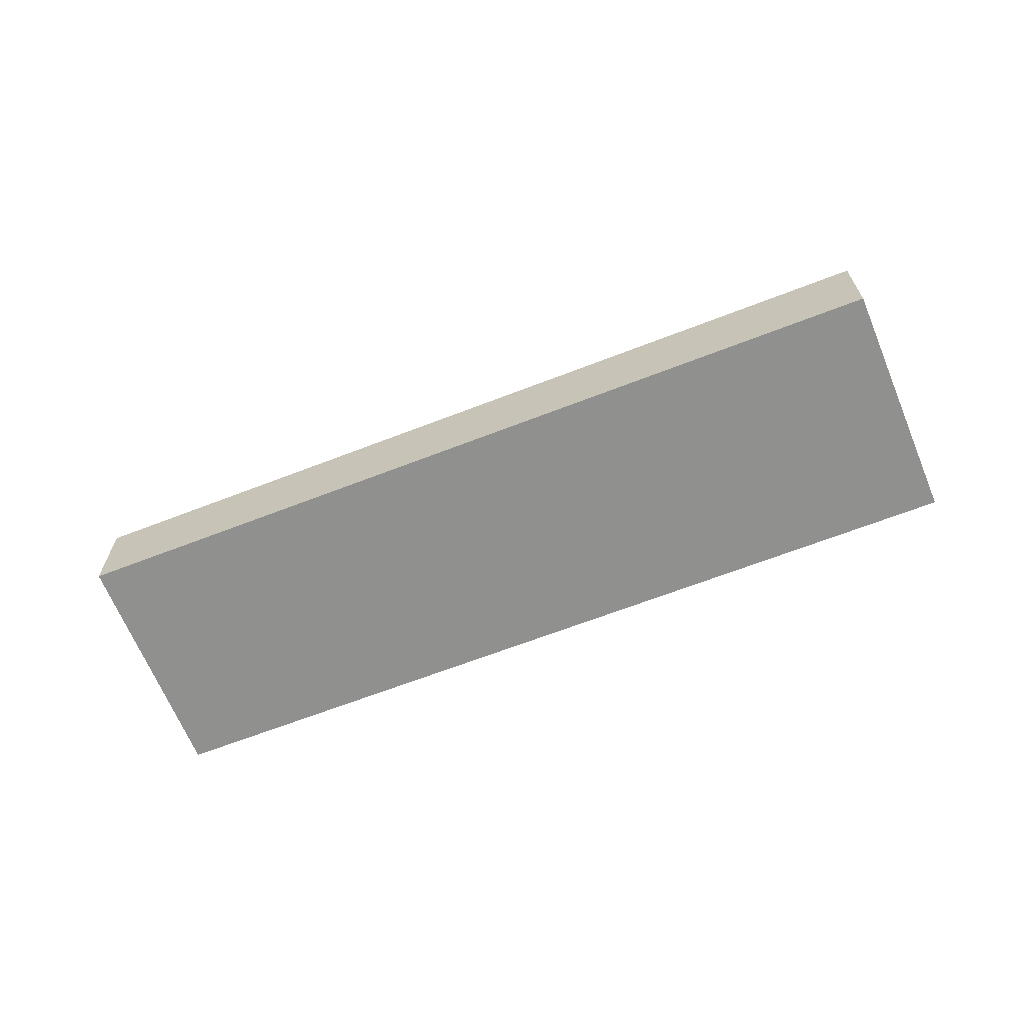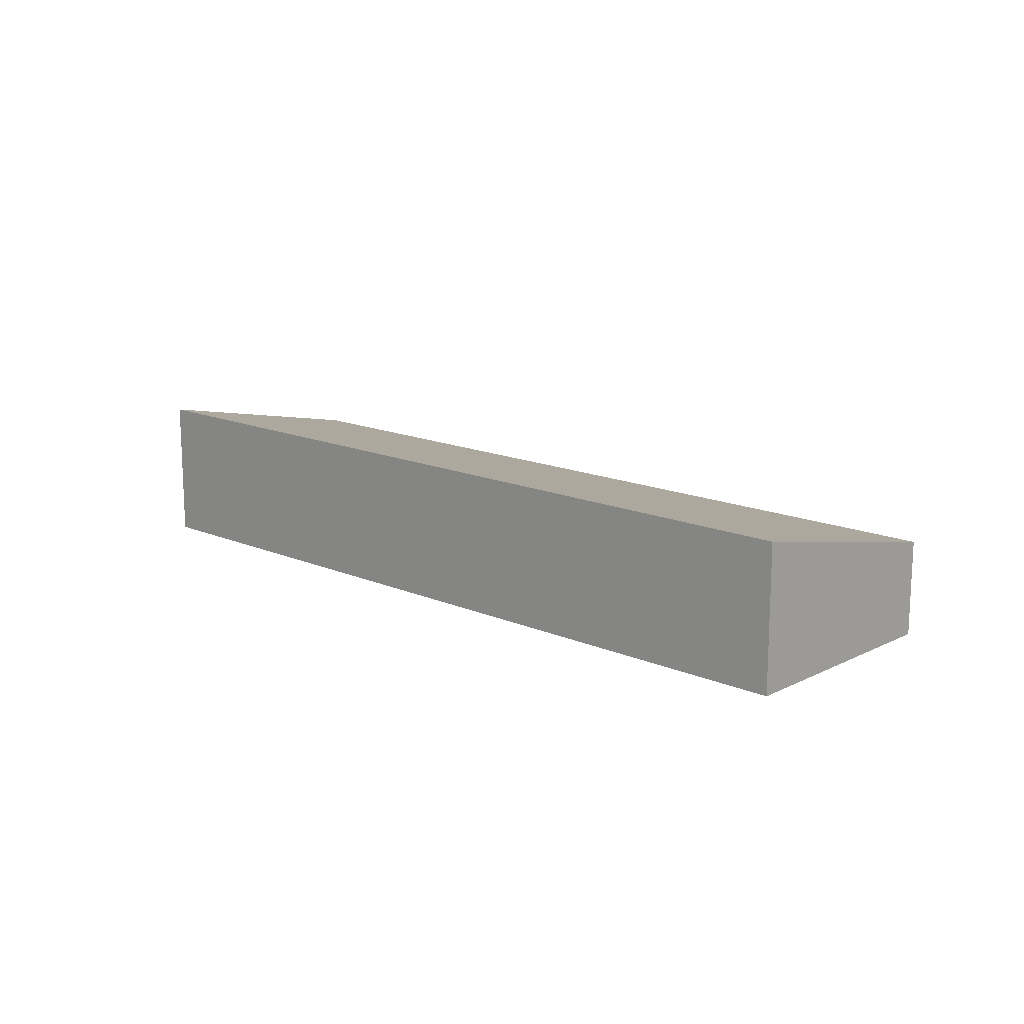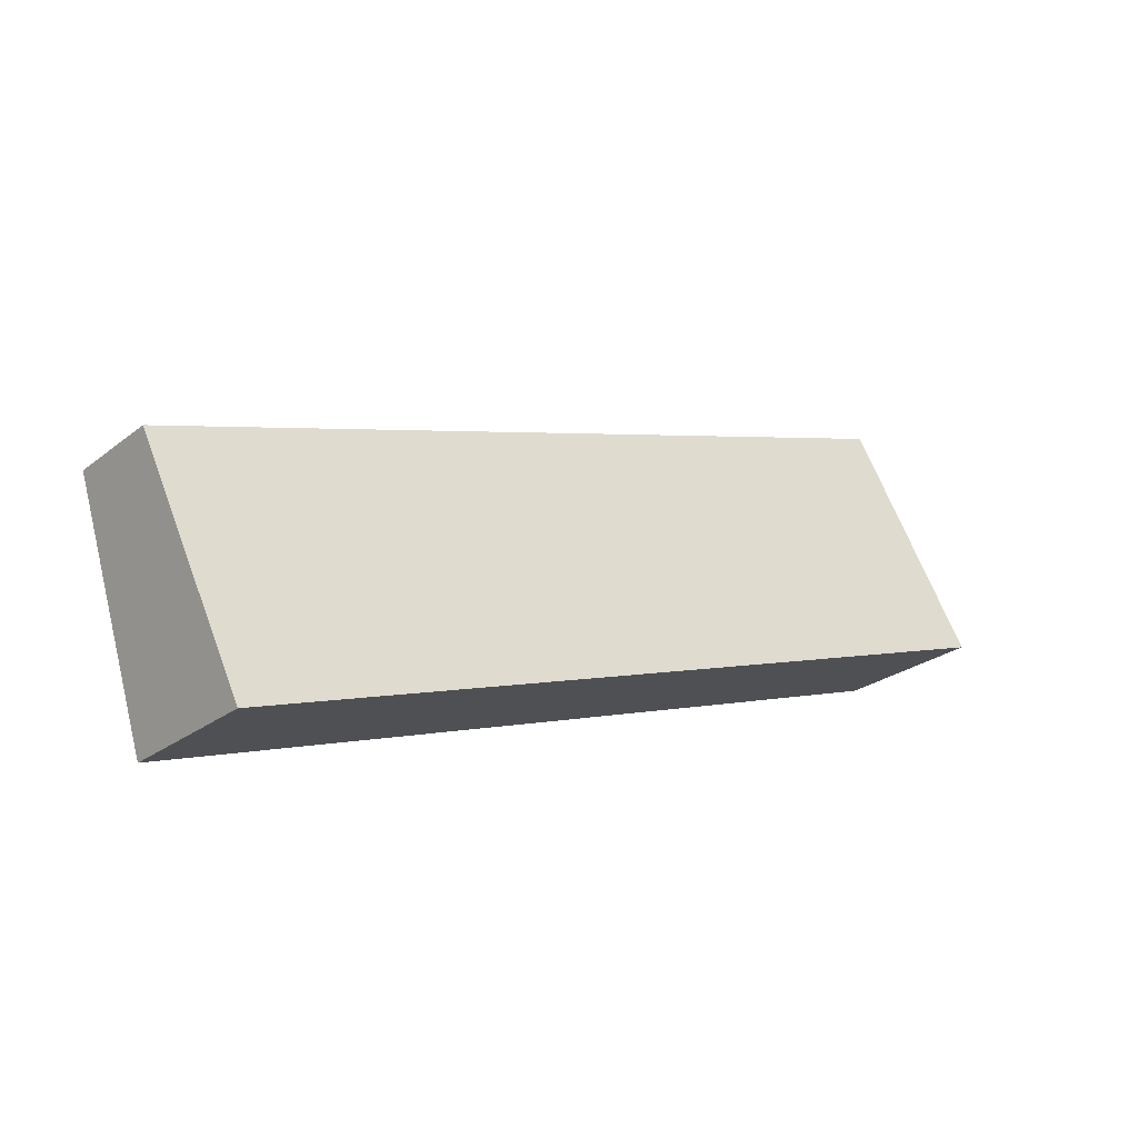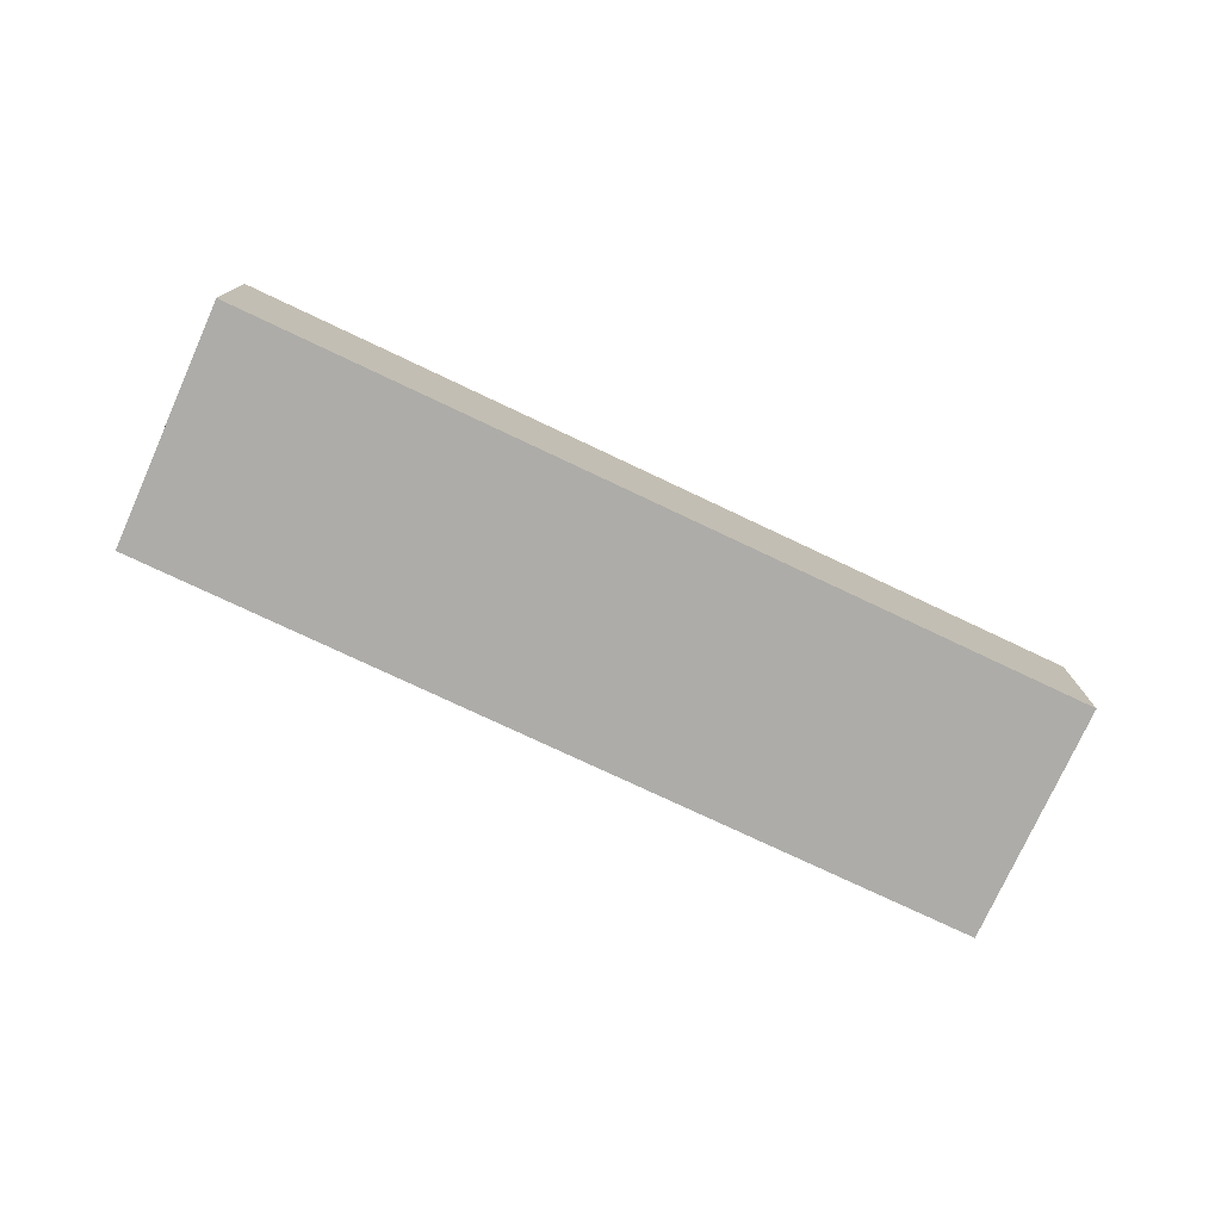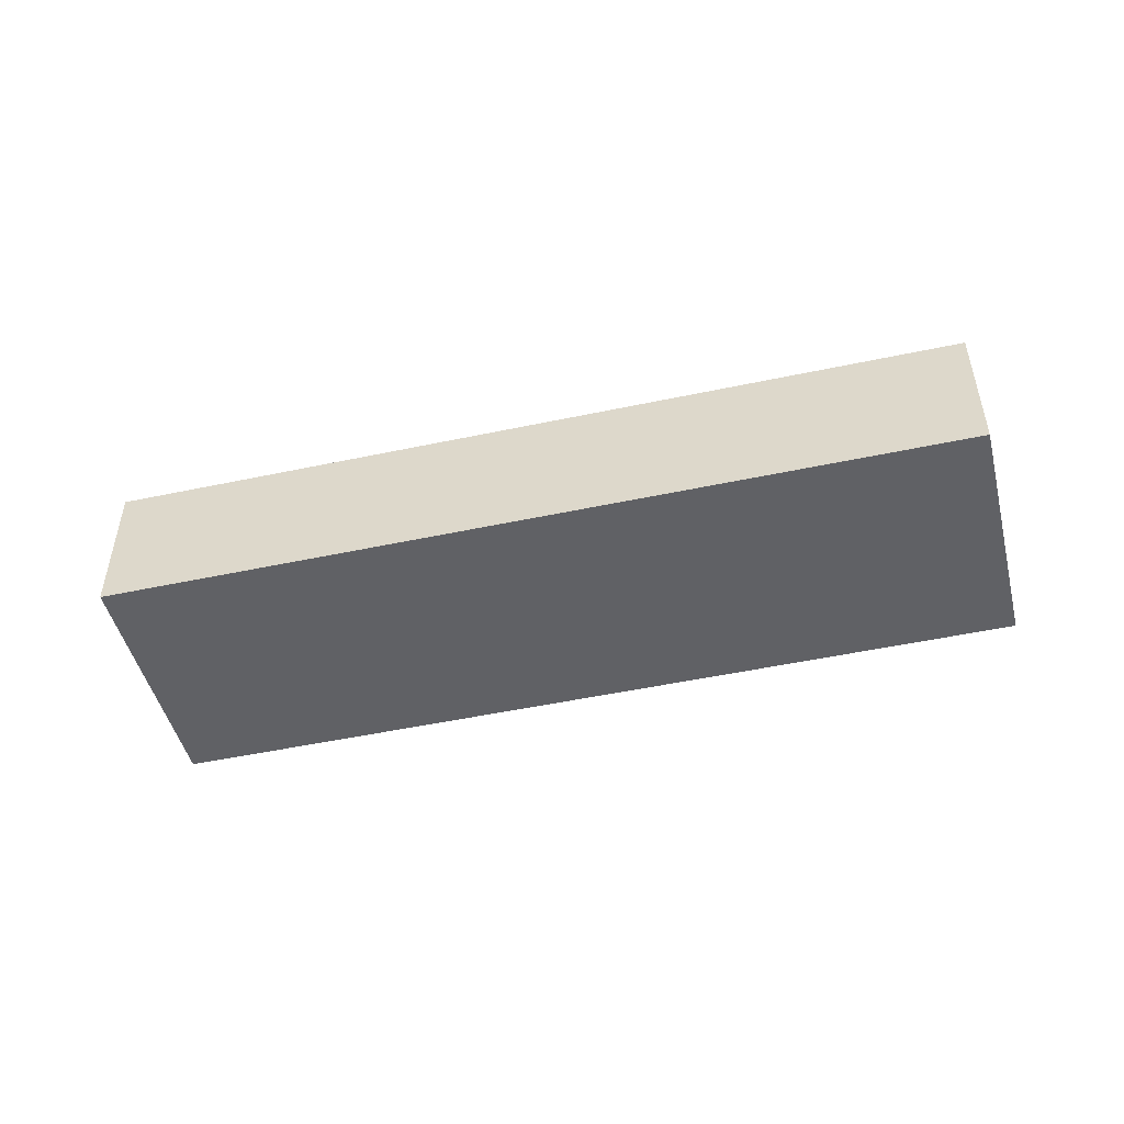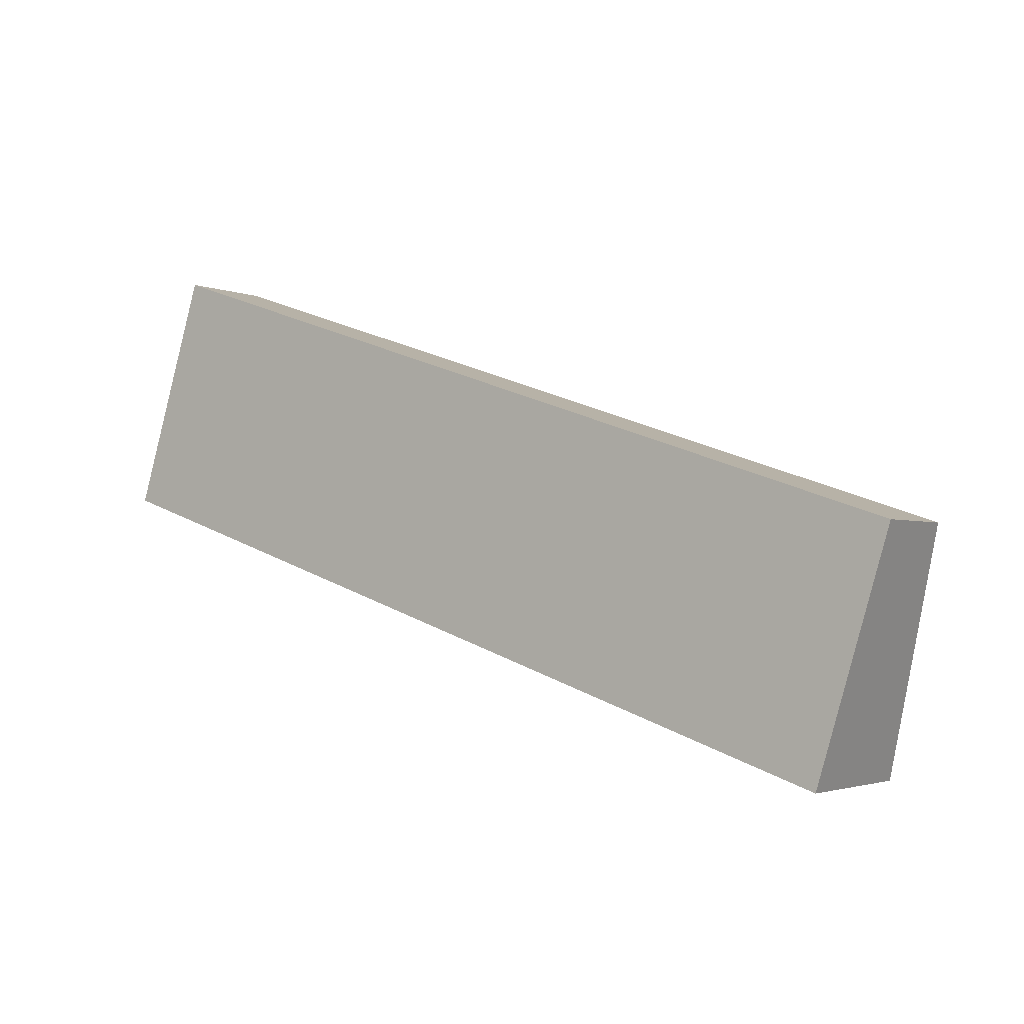
<metadata>
{"format":"obj","ext":"obj","renderer":"f3d","projection":"perspective","resolution":1024,"background":"white","views":[{"elev":-65.6,"azim":39.8,"up":"+Y"},{"elev":14.9,"azim":-118.8,"up":"+Y"},{"elev":-25.5,"azim":140.7,"up":"+Z"},{"elev":-76.6,"azim":173.2,"up":"+Y"},{"elev":-49.2,"azim":-148.2,"up":"+Y"},{"elev":-2.4,"azim":35.8,"up":"+Z"}]}
</metadata>
<code>
v  42.92 7.709 -14.37
v  3.901 5.072 12.15
v  46.69 5.064 -2.128
v  0 7.709 4.72e-16
v  0.226 7.556 0.704
v  3.901 -7.44e-16 12.15
v  46.69 1.303e-16 -2.128
v  42.92 8.796e-16 -14.37
v  0 0 0
v  0.226 -4.311e-17 0.704
g defaultobject
f 1 2 3
f 2 1 4
f 2 4 5
f 6 3 2
f 3 6 7
f 3 8 1
f 8 3 7
f 8 4 1
f 4 8 9
f 9 5 4
f 5 9 2
f 2 9 6
f 6 9 10
f 10 7 6
f 7 10 8
f 8 10 9

</code>
